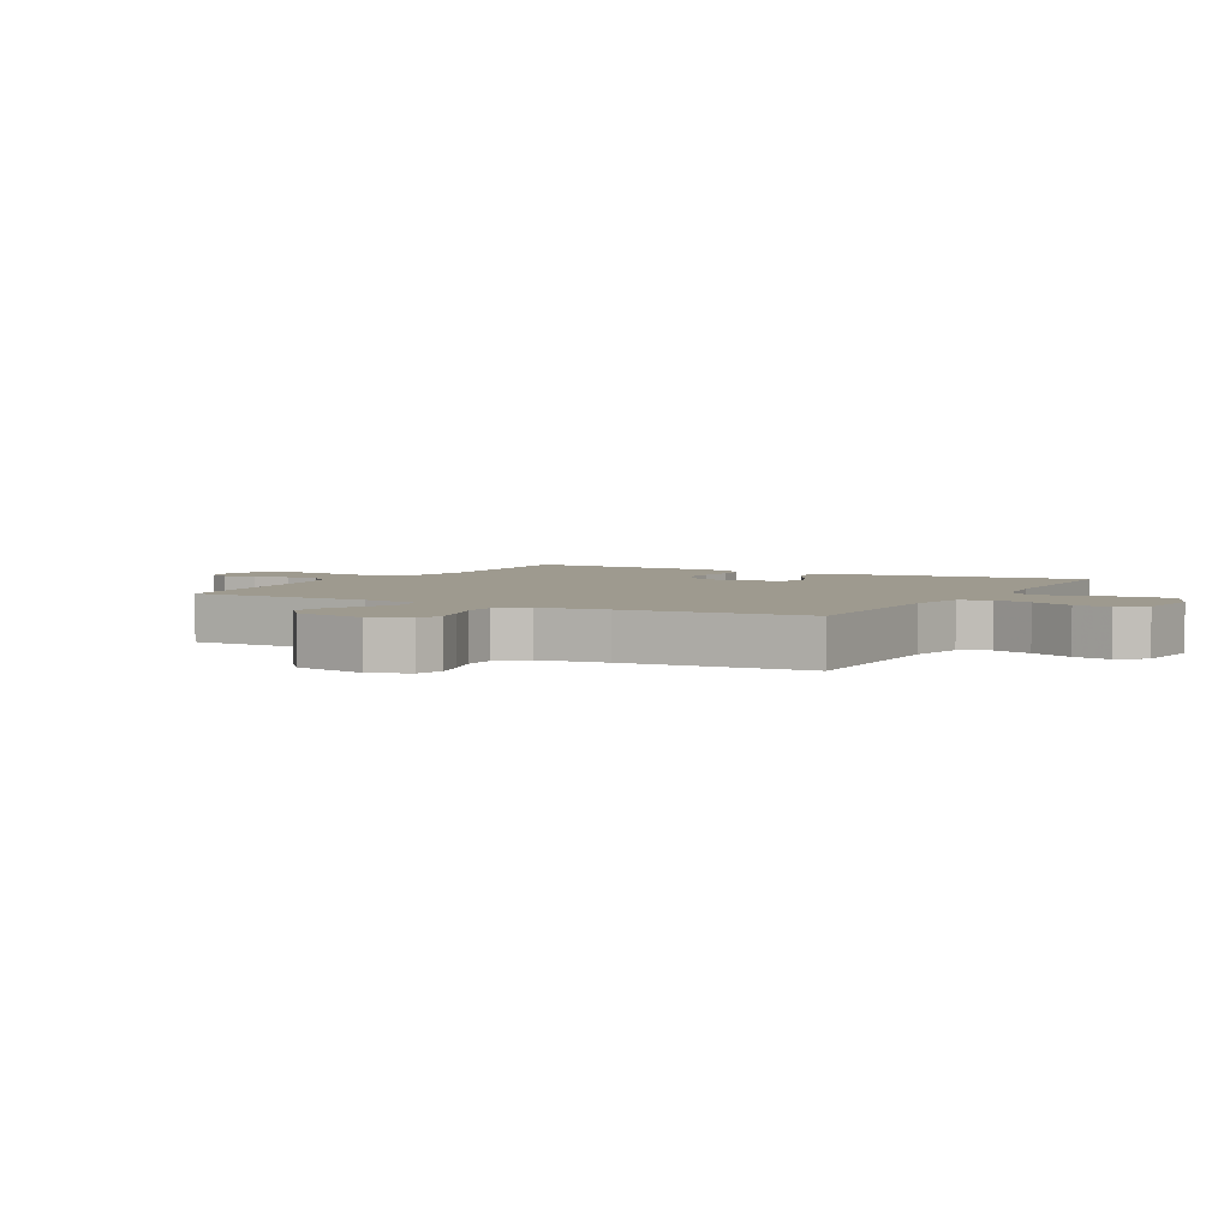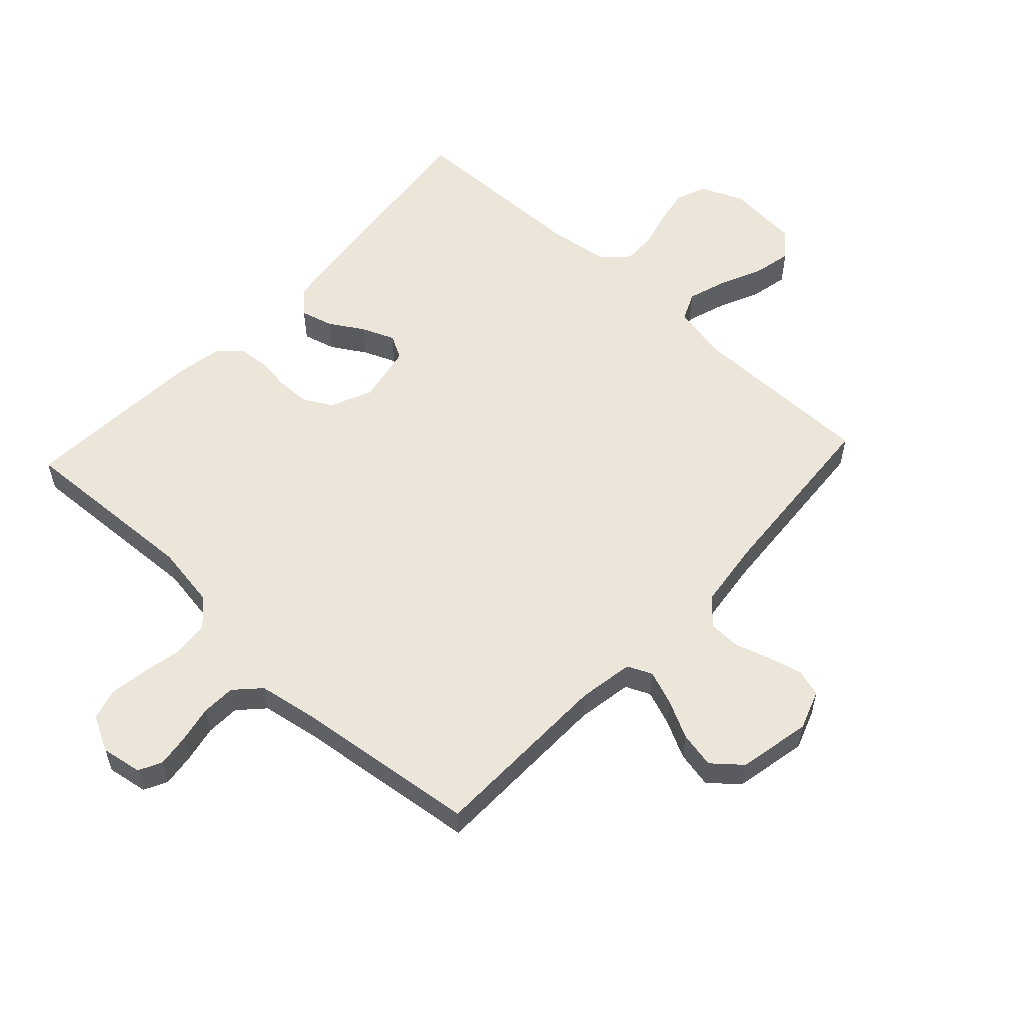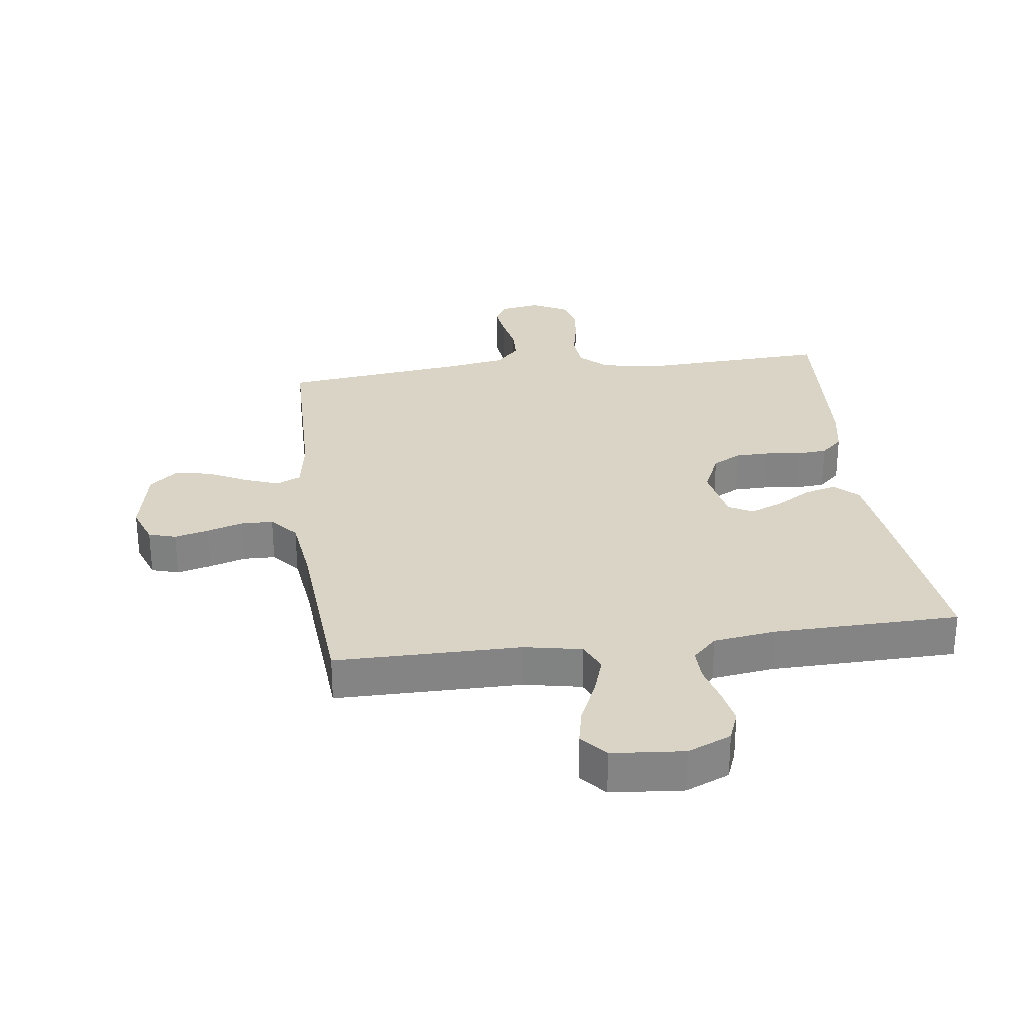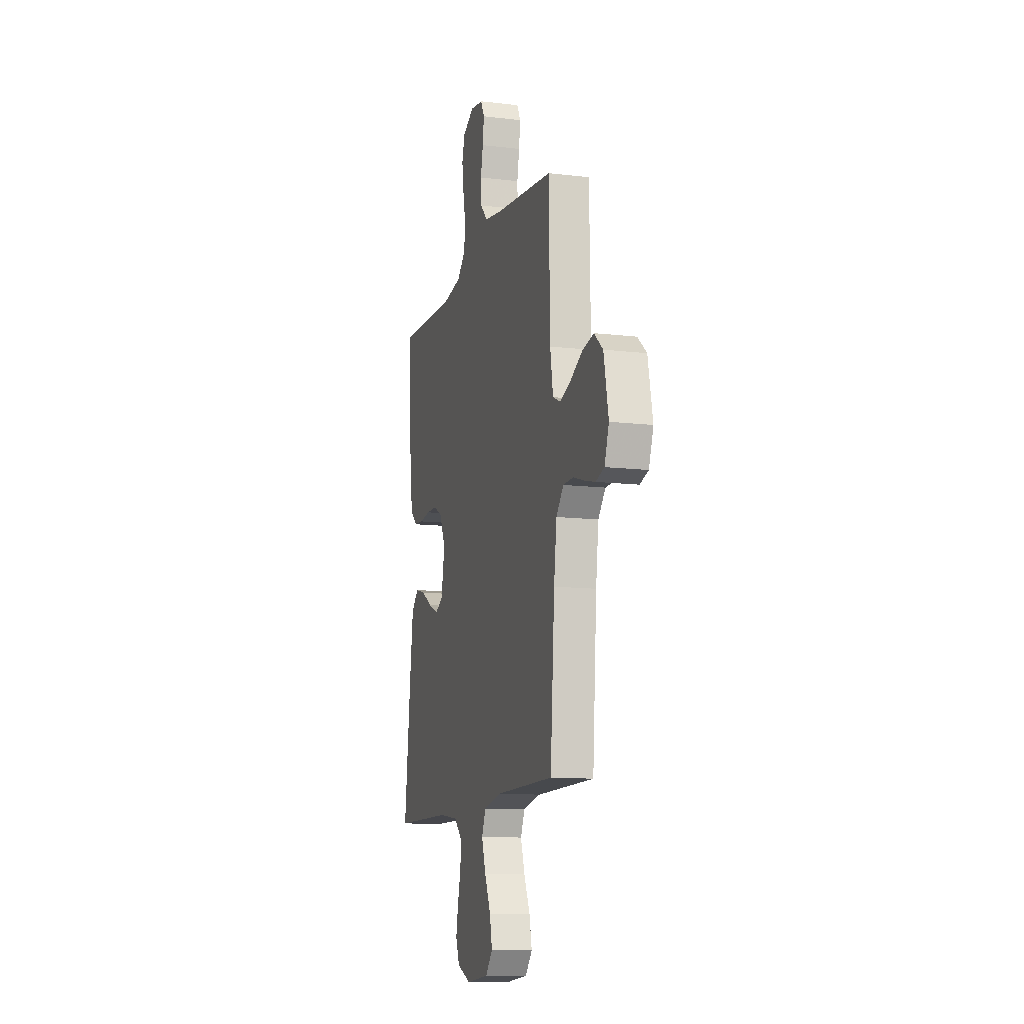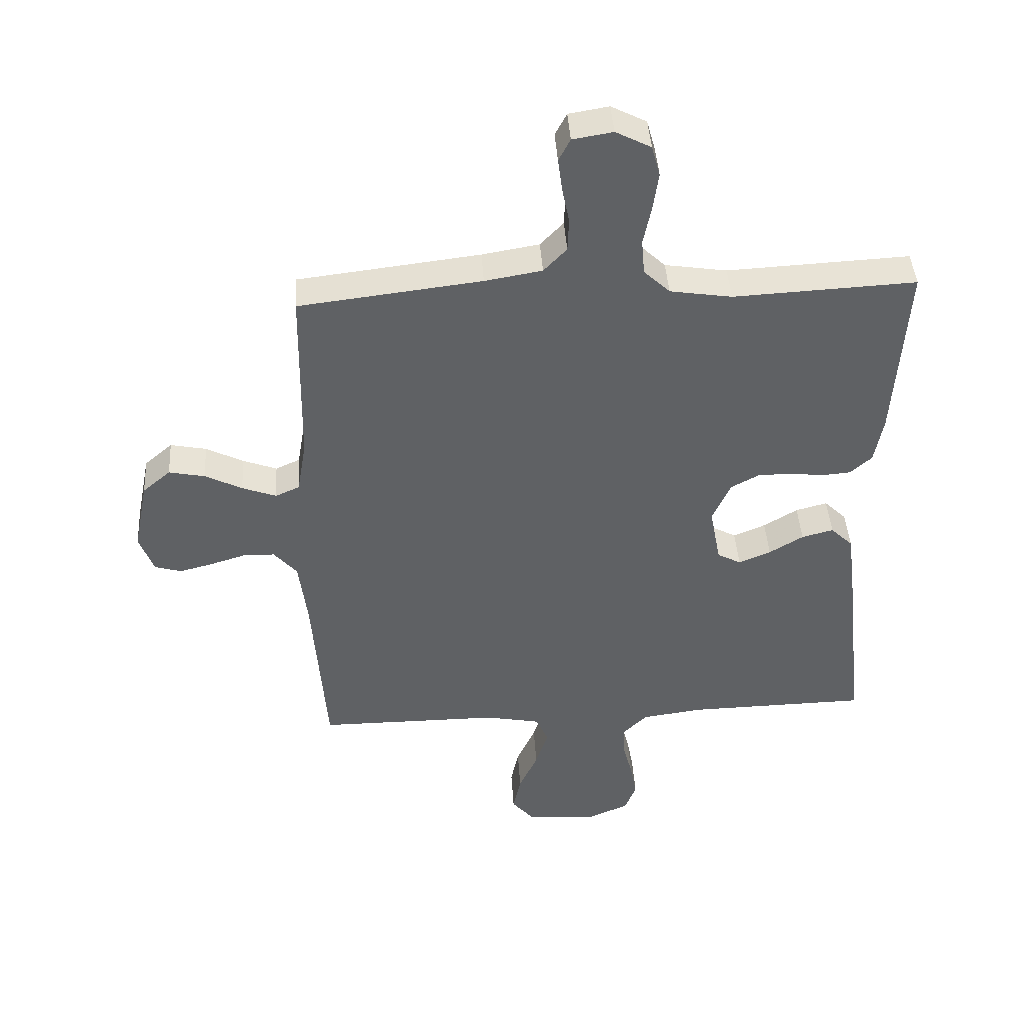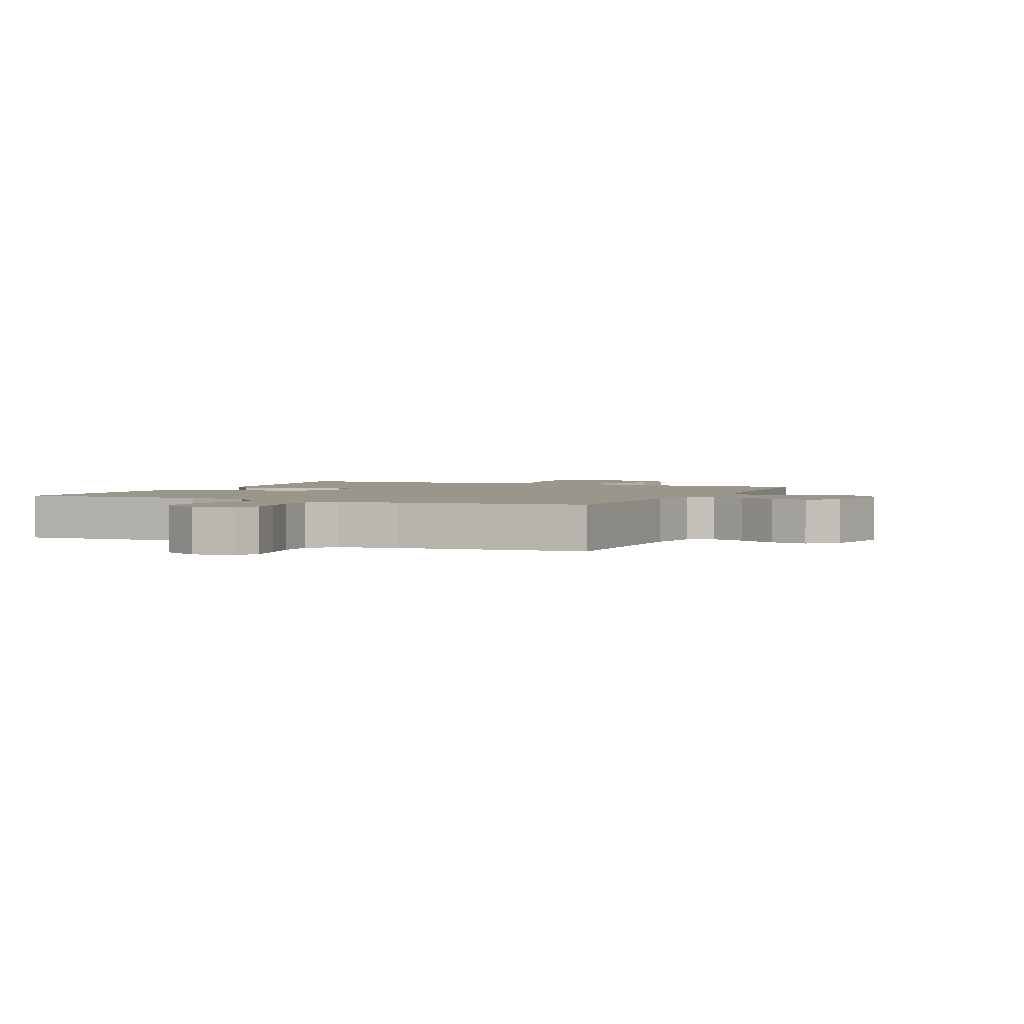
<metadata>
{"format":"obj","ext":"obj","renderer":"f3d","projection":"perspective","resolution":1024,"background":"white","views":[{"elev":3.8,"azim":119.0,"up":"+Y"},{"elev":56.5,"azim":42.9,"up":"+Y"},{"elev":28.9,"azim":172.6,"up":"+Y"},{"elev":-12.0,"azim":74.2,"up":"+Z"},{"elev":43.1,"azim":176.4,"up":"+Z"},{"elev":2.3,"azim":24.0,"up":"+Y"}]}
</metadata>
<code>
v 0.5 0.07 0.5
v 0.505 0.07 0.2
v 0.52 0.07 0.111
v 0.56 0.07 0.093
v 0.616 0.07 0.114
v 0.677 0.07 0.145
v 0.736 0.07 0.157
v 0.782 0.07 0.118
v 0.806 0.07 0
v 0.783 0.07 -0.064
v 0.739 0.07 -0.077
v 0.684 0.07 -0.063
v 0.626 0.07 -0.045
v 0.574 0.07 -0.046
v 0.536 0.07 -0.09
v 0.522 0.07 -0.2
v 0.5 0.07 -0.5
v 0.2 0.07 -0.5
v 0.108 0.07 -0.518
v 0.087 0.07 -0.565
v 0.108 0.07 -0.629
v 0.139 0.07 -0.698
v 0.152 0.07 -0.759
v 0.116 0.07 -0.801
v 0 0.07 -0.811
v -0.07 0.07 -0.781
v -0.089 0.07 -0.732
v -0.078 0.07 -0.673
v -0.062 0.07 -0.612
v -0.061 0.07 -0.559
v -0.1 0.07 -0.52
v -0.2 0.07 -0.506
v -0.5 0.07 -0.5
v -0.466 0.07 -0.2
v -0.451 0.07 -0.082
v -0.414 0.07 -0.046
v -0.362 0.07 -0.06
v -0.306 0.07 -0.094
v -0.253 0.07 -0.116
v -0.214 0.07 -0.095
v -0.196 0.07 0
v -0.226 0.07 0.068
v -0.272 0.07 0.093
v -0.327 0.07 0.094
v -0.383 0.07 0.087
v -0.432 0.07 0.091
v -0.467 0.07 0.123
v -0.481 0.07 0.2
v -0.5 0.07 0.5
v -0.2 0.07 0.485
v -0.098 0.07 0.501
v -0.055 0.07 0.542
v -0.05 0.07 0.6
v -0.063 0.07 0.664
v -0.072 0.07 0.727
v -0.058 0.07 0.778
v 0 0.07 0.808
v 0.066 0.07 0.797
v 0.085 0.07 0.76
v 0.078 0.07 0.706
v 0.066 0.07 0.647
v 0.068 0.07 0.592
v 0.106 0.07 0.552
v 0.2 0.07 0.536
v 0.5 0 0.5
v 0.505 0 0.2
v 0.52 0 0.111
v 0.56 0 0.093
v 0.616 0 0.114
v 0.677 0 0.145
v 0.736 0 0.157
v 0.782 0 0.118
v 0.806 0 0
v 0.783 0 -0.064
v 0.739 0 -0.077
v 0.684 0 -0.063
v 0.626 0 -0.045
v 0.574 0 -0.046
v 0.536 0 -0.09
v 0.522 0 -0.2
v 0.5 0 -0.5
v 0.2 0 -0.5
v 0.108 0 -0.518
v 0.087 0 -0.565
v 0.108 0 -0.629
v 0.139 0 -0.698
v 0.152 0 -0.759
v 0.116 0 -0.801
v 0 0 -0.811
v -0.07 0 -0.781
v -0.089 0 -0.732
v -0.078 0 -0.673
v -0.062 0 -0.612
v -0.061 0 -0.559
v -0.1 0 -0.52
v -0.2 0 -0.506
v -0.5 0 -0.5
v -0.466 0 -0.2
v -0.451 0 -0.082
v -0.414 0 -0.046
v -0.362 0 -0.06
v -0.306 0 -0.094
v -0.253 0 -0.116
v -0.214 0 -0.095
v -0.196 0 0
v -0.226 0 0.068
v -0.272 0 0.093
v -0.327 0 0.094
v -0.383 0 0.087
v -0.432 0 0.091
v -0.467 0 0.123
v -0.481 0 0.2
v -0.5 0 0.5
v -0.2 0 0.485
v -0.098 0 0.501
v -0.055 0 0.542
v -0.05 0 0.6
v -0.063 0 0.664
v -0.072 0 0.727
v -0.058 0 0.778
v 0 0 0.808
v 0.066 0 0.797
v 0.085 0 0.76
v 0.078 0 0.706
v 0.066 0 0.647
v 0.068 0 0.592
v 0.106 0 0.552
v 0.2 0 0.536
f 58 59 60 61
f 56 57 58 61
f 56 61 62
f 53 54 55 56
f 53 56 62
f 52 53 62 63
f 47 48 49 50
f 47 50 51
f 44 45 46 47
f 43 44 47 51
f 42 43 51 52
f 35 36 37 38
f 35 38 39
f 32 33 34 35
f 31 32 35 39
f 30 31 39 40
f 26 27 28 29
f 24 25 26 29
f 24 29 30
f 21 22 23 24
f 20 21 24 30
f 19 20 30 40
f 16 17 18
f 15 16 18 19
f 14 15 19 40
f 10 11 12 13
f 8 9 10 13
f 8 13 14
f 5 6 7 8
f 4 5 8 14
f 3 4 14 40
f 64 1 2
f 41 42 52 63
f 40 41 63 64
f 2 3 40 64
f 125 124 123 122
f 125 122 121 120
f 126 125 120
f 120 119 118 117
f 126 120 117
f 127 126 117 116
f 114 113 112 111
f 115 114 111
f 111 110 109 108
f 115 111 108 107
f 116 115 107 106
f 102 101 100 99
f 103 102 99
f 99 98 97 96
f 103 99 96 95
f 104 103 95 94
f 93 92 91 90
f 93 90 89 88
f 94 93 88
f 88 87 86 85
f 94 88 85 84
f 104 94 84 83
f 82 81 80
f 83 82 80 79
f 104 83 79 78
f 77 76 75 74
f 77 74 73 72
f 78 77 72
f 72 71 70 69
f 78 72 69 68
f 104 78 68 67
f 66 65 128
f 127 116 106 105
f 128 127 105 104
f 128 104 67 66
f 1 65 66 2
f 2 66 67 3
f 3 67 68 4
f 4 68 69 5
f 5 69 70 6
f 6 70 71 7
f 7 71 72 8
f 8 72 73 9
f 9 73 74 10
f 10 74 75 11
f 11 75 76 12
f 12 76 77 13
f 13 77 78 14
f 14 78 79 15
f 15 79 80 16
f 16 80 81 17
f 17 81 82 18
f 18 82 83 19
f 19 83 84 20
f 20 84 85 21
f 21 85 86 22
f 22 86 87 23
f 23 87 88 24
f 24 88 89 25
f 25 89 90 26
f 26 90 91 27
f 27 91 92 28
f 28 92 93 29
f 29 93 94 30
f 30 94 95 31
f 31 95 96 32
f 32 96 97 33
f 33 97 98 34
f 34 98 99 35
f 35 99 100 36
f 36 100 101 37
f 37 101 102 38
f 38 102 103 39
f 39 103 104 40
f 40 104 105 41
f 41 105 106 42
f 42 106 107 43
f 43 107 108 44
f 44 108 109 45
f 45 109 110 46
f 46 110 111 47
f 47 111 112 48
f 48 112 113 49
f 49 113 114 50
f 50 114 115 51
f 51 115 116 52
f 52 116 117 53
f 53 117 118 54
f 54 118 119 55
f 55 119 120 56
f 56 120 121 57
f 57 121 122 58
f 58 122 123 59
f 59 123 124 60
f 60 124 125 61
f 61 125 126 62
f 62 126 127 63
f 63 127 128 64
f 64 128 65 1

</code>
